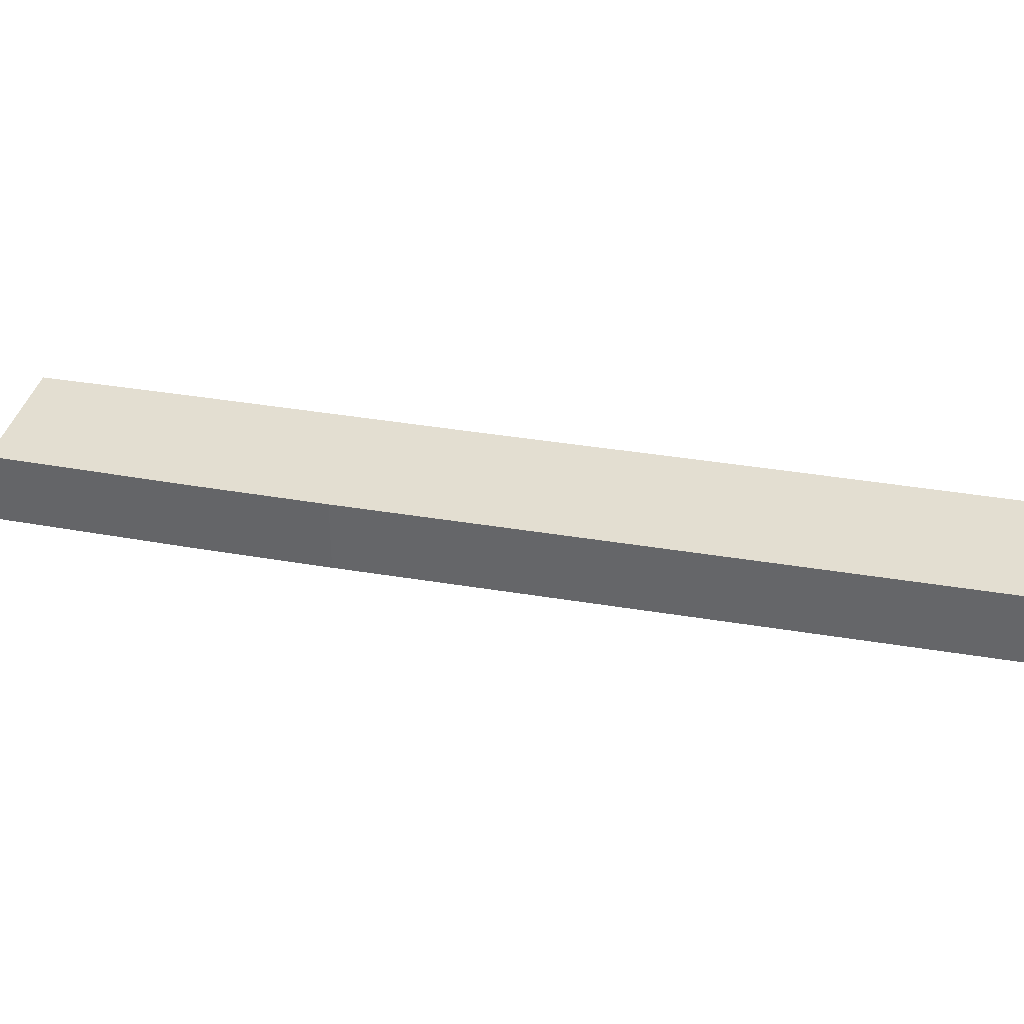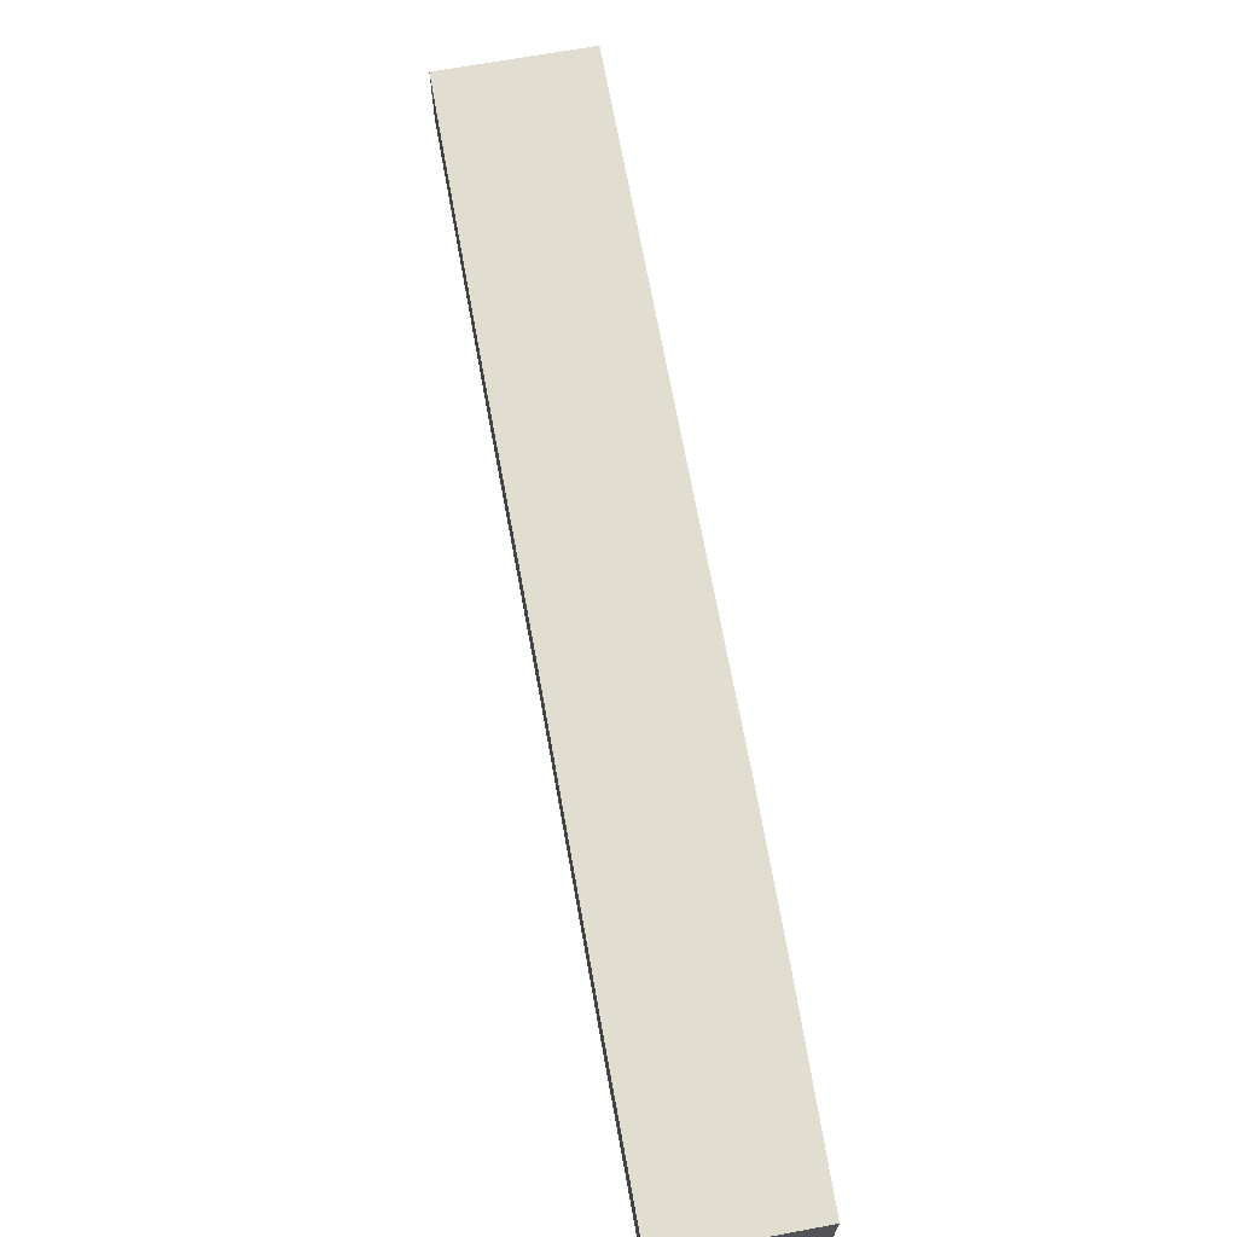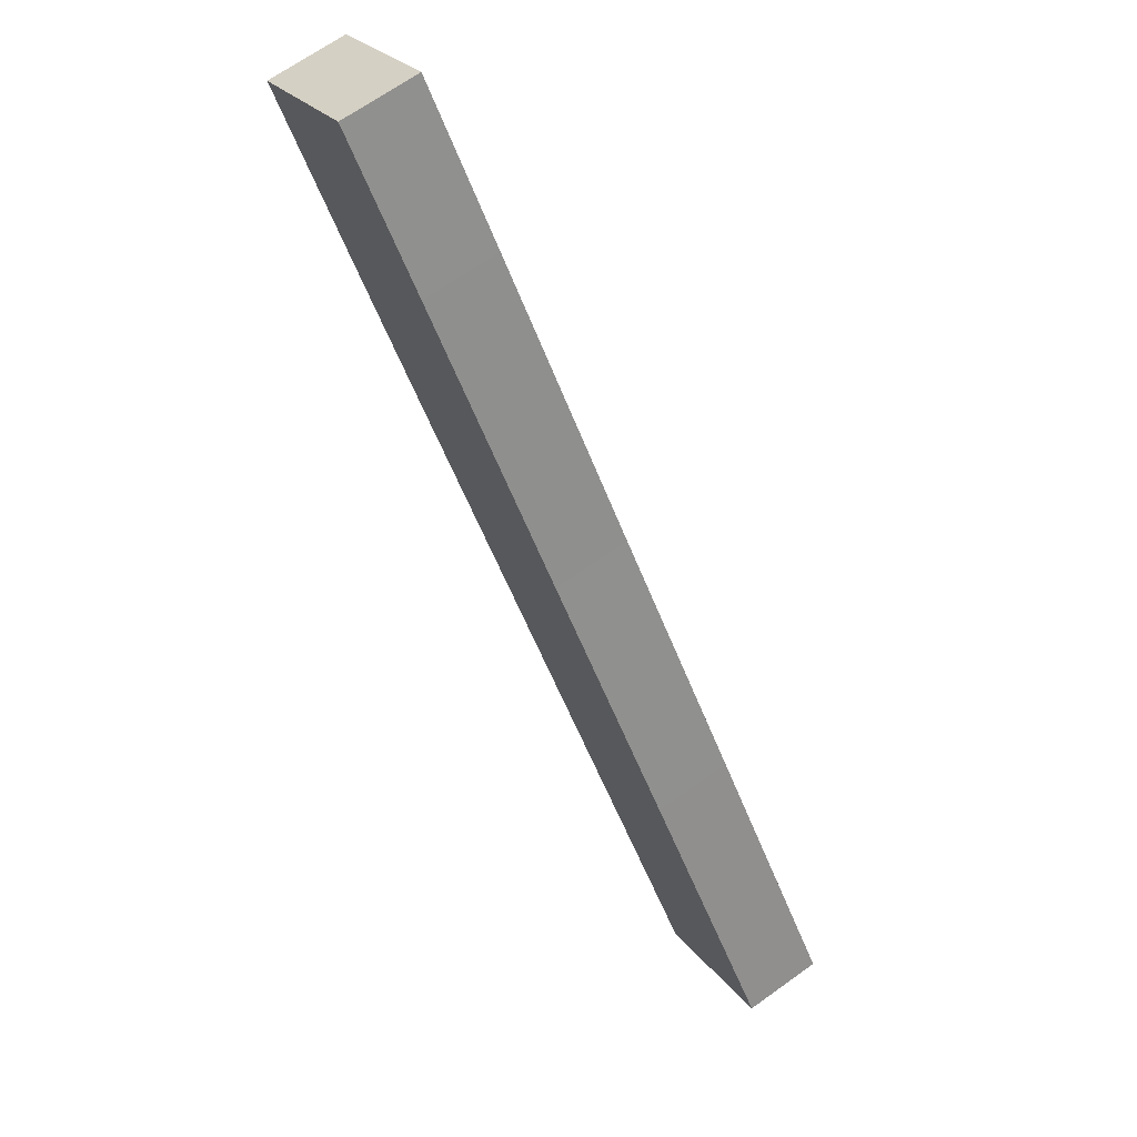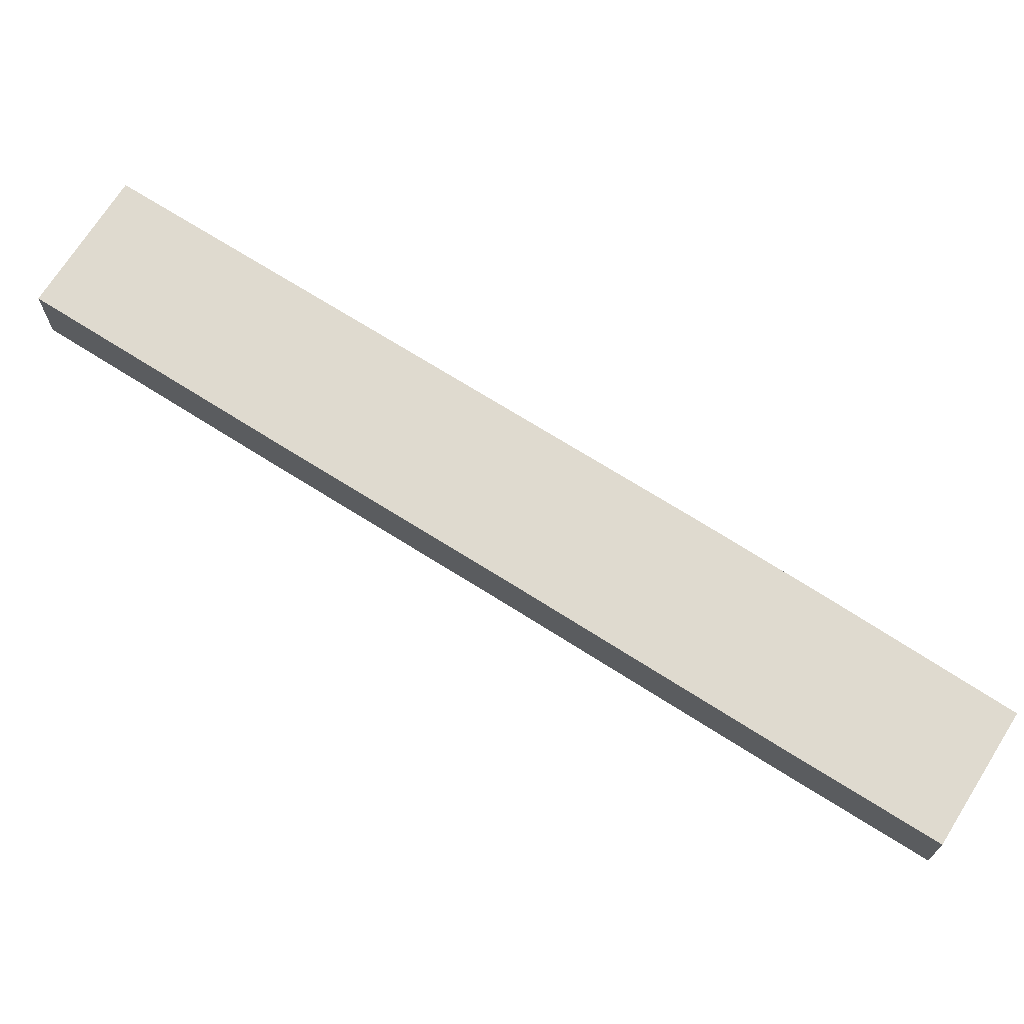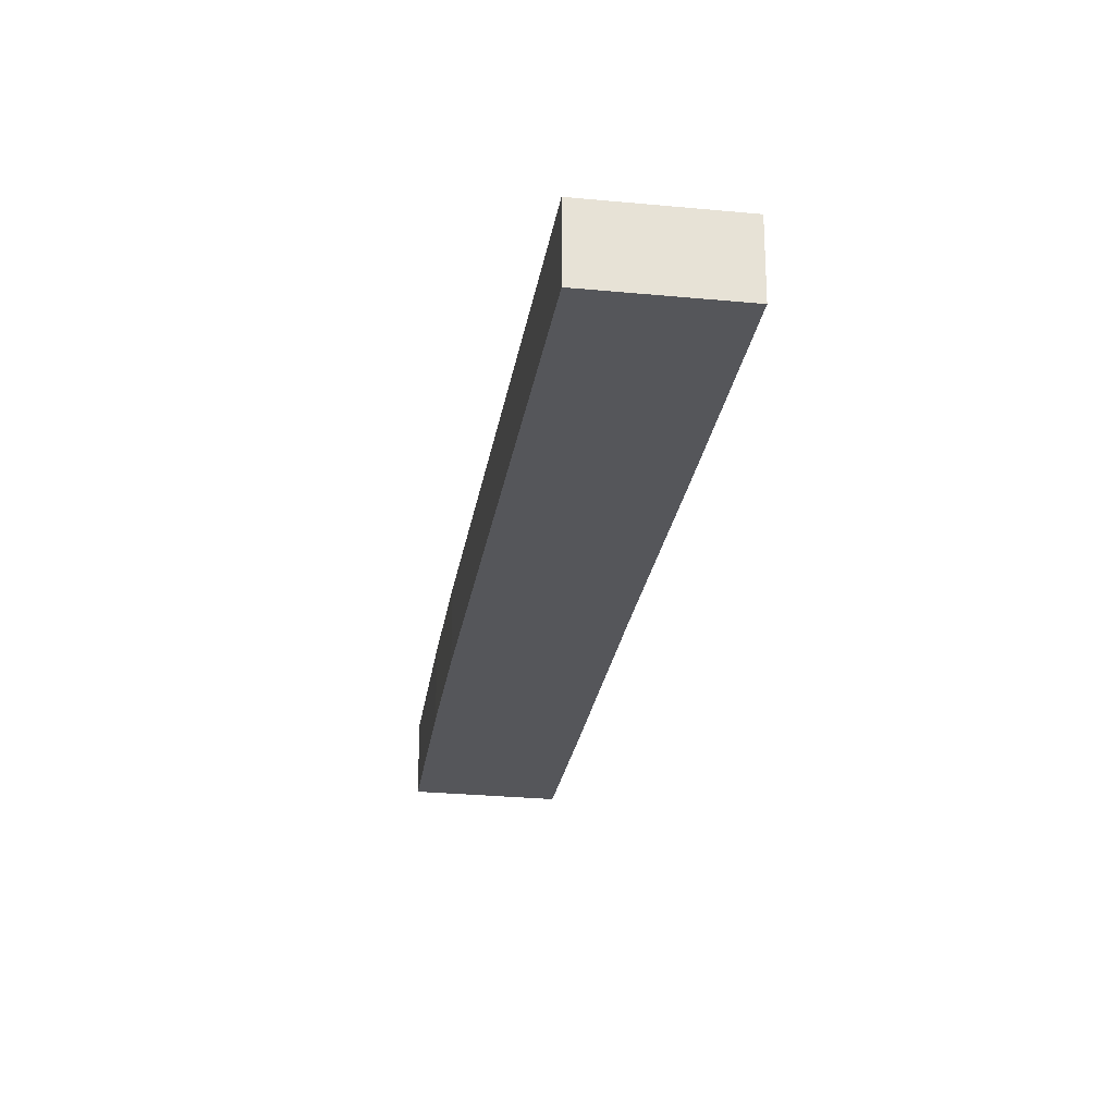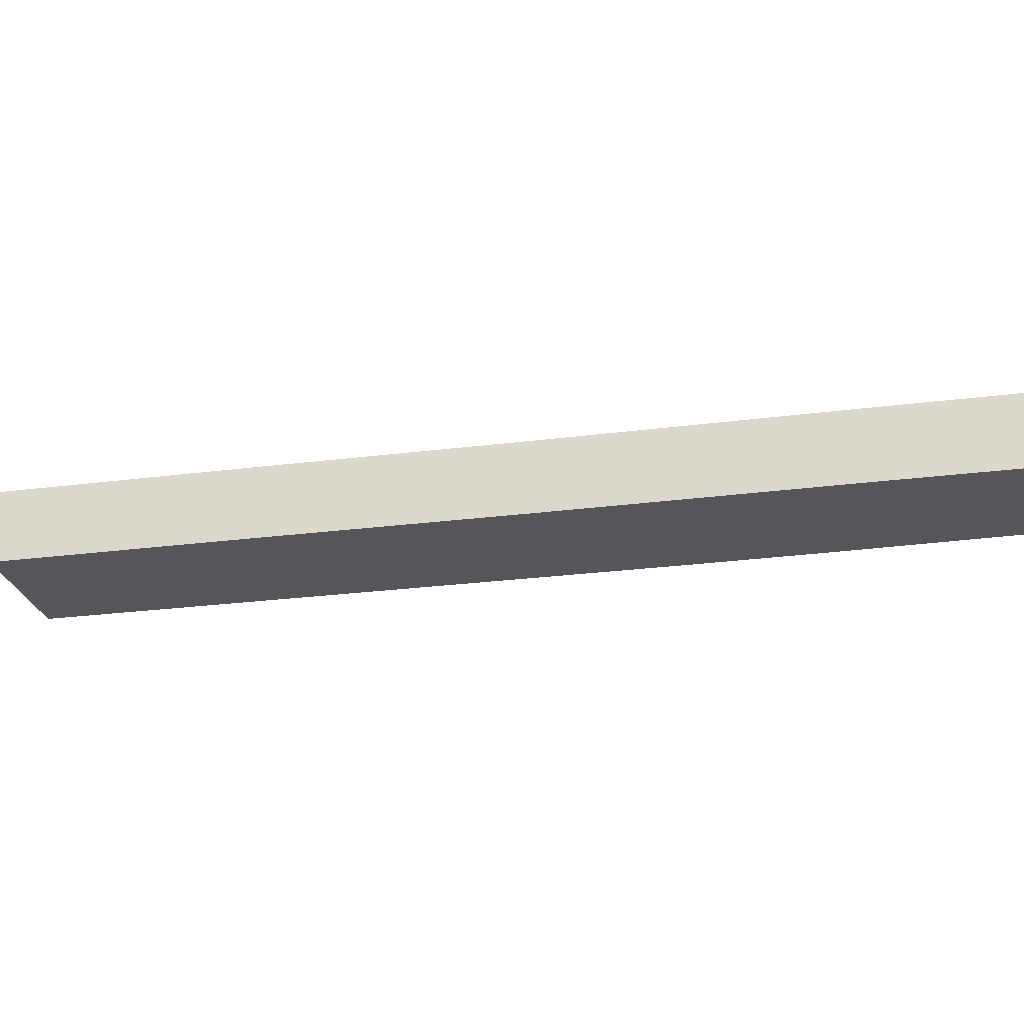
<metadata>
{"format":"obj","ext":"obj","renderer":"f3d","projection":"perspective","resolution":1024,"background":"white","views":[{"elev":36.3,"azim":139.1,"up":"+Y"},{"elev":68.9,"azim":26.3,"up":"+Y"},{"elev":67.4,"azim":-125.7,"up":"+Z"},{"elev":70.6,"azim":-21.1,"up":"+Y"},{"elev":-25.9,"azim":-152.2,"up":"+Y"},{"elev":-25.2,"azim":-41.4,"up":"+Y"}]}
</metadata>
<code>
v  0 3.172 1.942e-16
v  11.93 3.172 5.687
v  4.961 3.172 -3.673
v  6.874 3.172 9.3
v  21.63 3.172 18.73
v  13.63 3.172 18.37
v  21.14 3.172 28.56
v  25.15 3.172 23.54
v  27.25 3.172 26.48
v  25.27 3.172 34.1
v  29.87 3.172 30.66
v  30.11 3.172 30.48
v  30.11 -1.866e-15 30.48
v  27.25 -1.621e-15 26.48
v  25.15 -1.442e-15 23.54
v  21.63 -1.147e-15 18.73
v  11.93 -3.482e-16 5.687
v  4.961 2.249e-16 -3.673
v  0 0 0
v  6.874 -5.695e-16 9.3
v  13.63 -1.125e-15 18.37
v  21.14 -1.749e-15 28.56
v  25.27 -2.088e-15 34.1
v  29.87 -1.877e-15 30.66
g defaultobject
f 1 2 3
f 2 1 4
f 2 4 5
f 5 4 6
f 5 6 7
f 5 7 8
f 8 7 9
f 9 7 10
f 9 10 11
f 9 11 12
f 13 9 12
f 9 13 14
f 9 14 8
f 8 14 15
f 8 15 5
f 5 15 16
f 16 2 5
f 2 16 17
f 2 17 3
f 3 17 18
f 18 1 3
f 1 18 19
f 19 4 1
f 4 19 20
f 4 20 6
f 6 20 21
f 6 21 7
f 7 21 22
f 7 22 10
f 10 22 23
f 11 13 12
f 13 11 10
f 13 10 24
f 24 10 23
f 17 19 18
f 19 17 20
f 20 17 21
f 21 17 16
f 21 16 22
f 22 16 15
f 22 15 14
f 22 14 23
f 23 14 24
f 24 14 13

</code>
